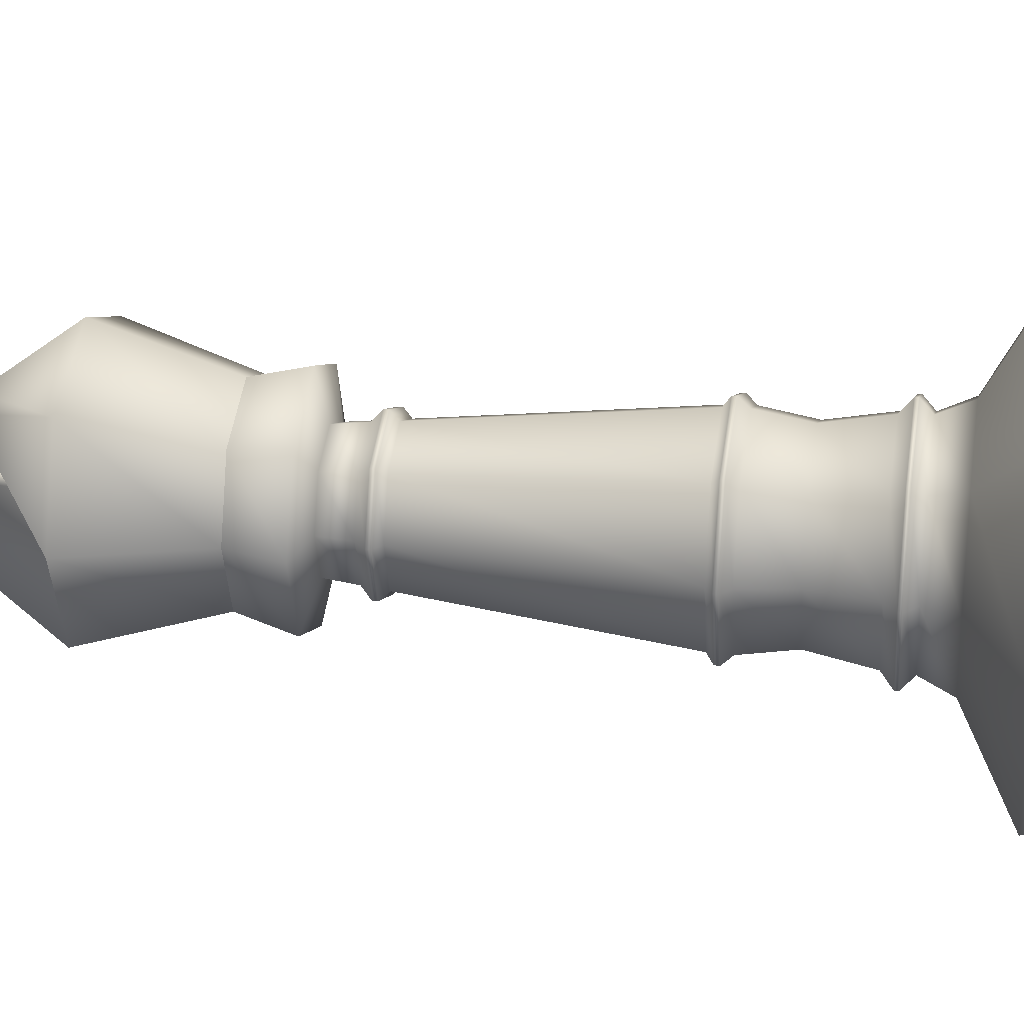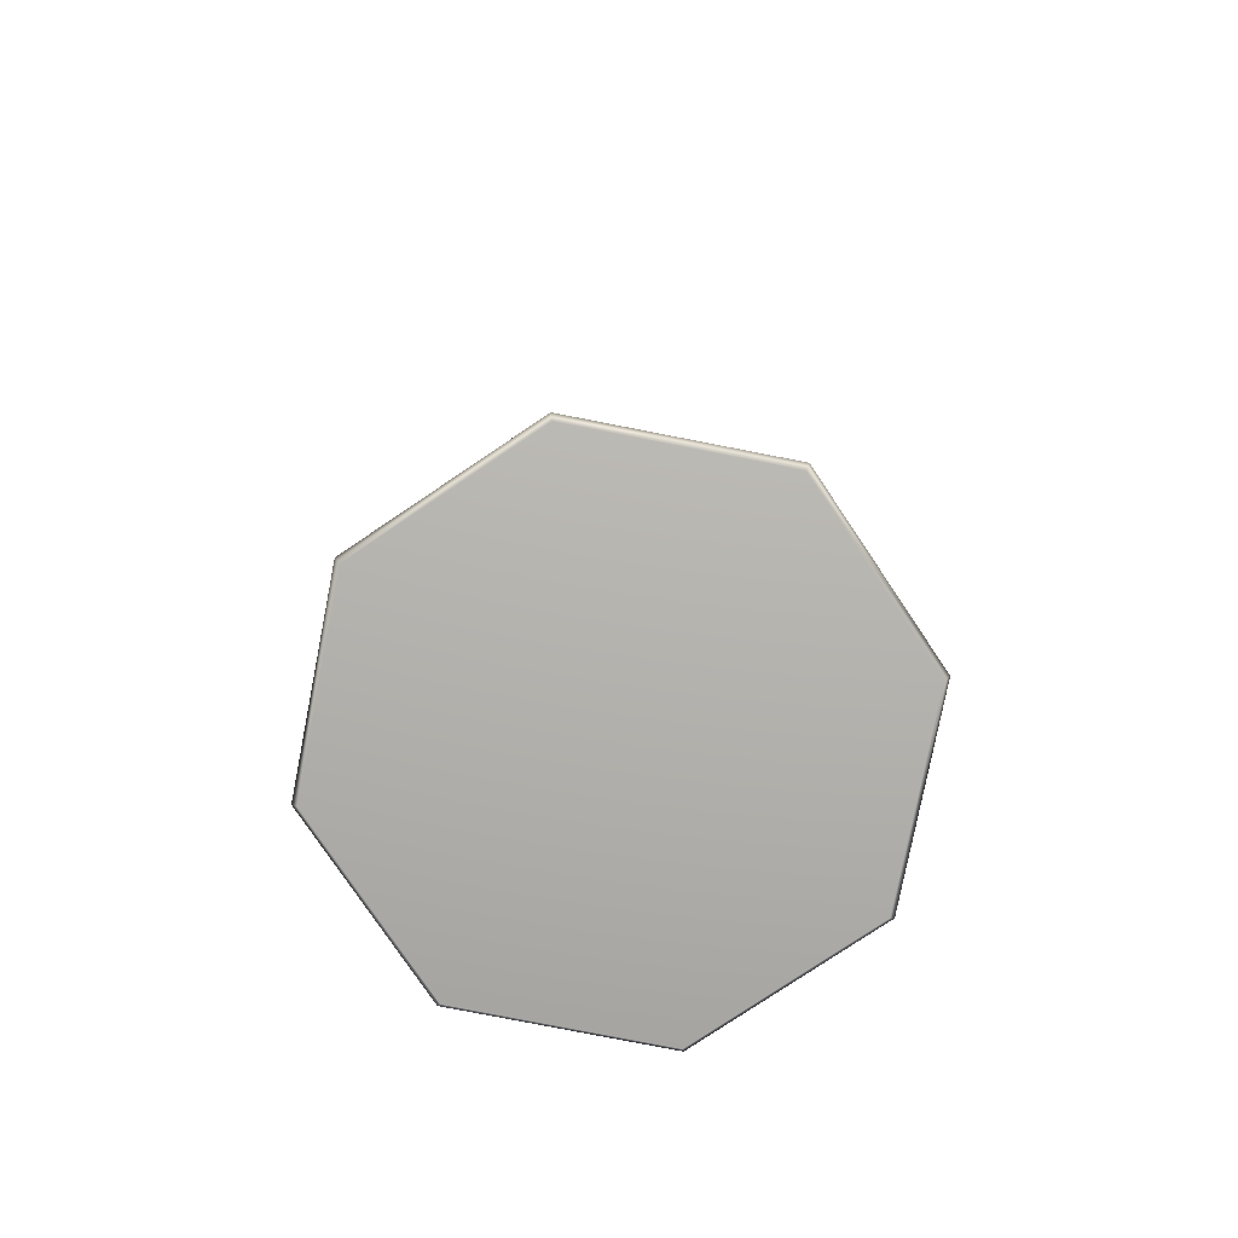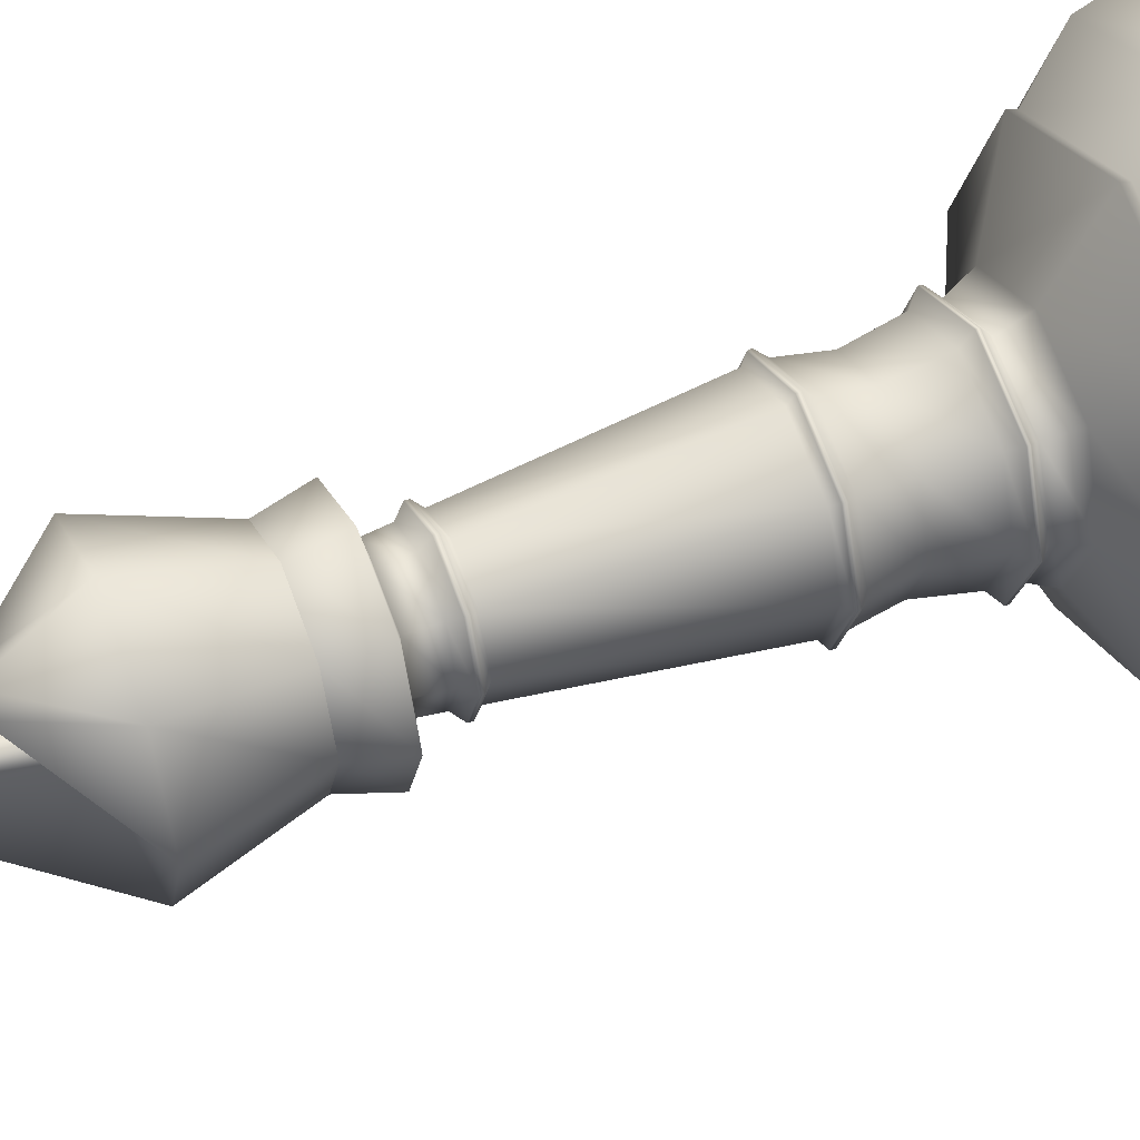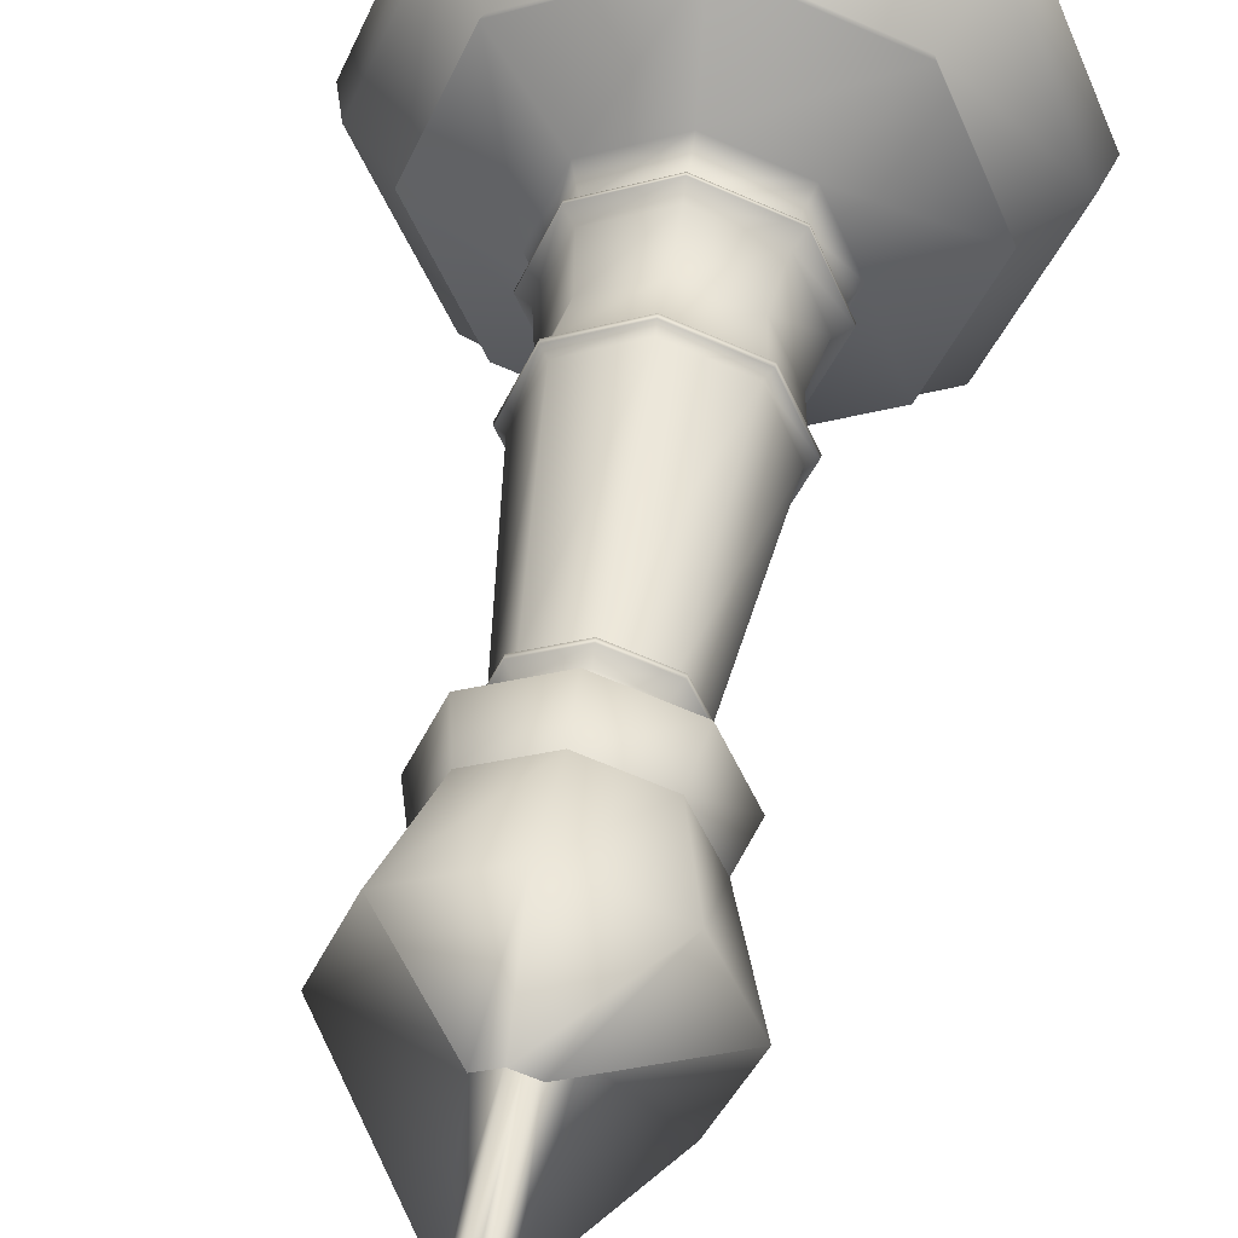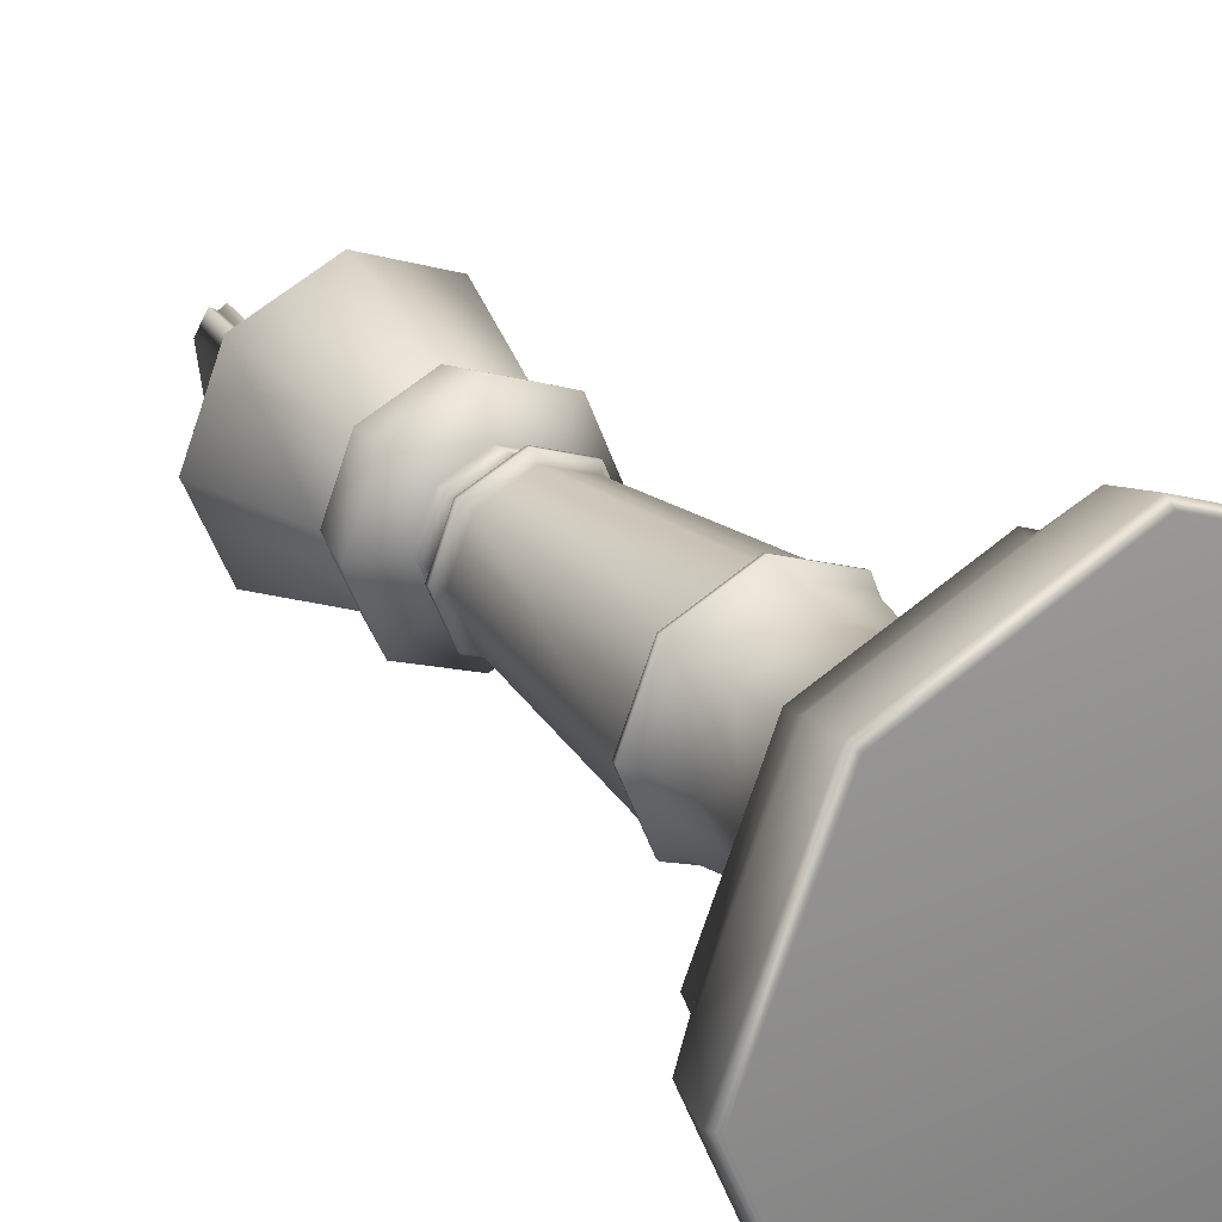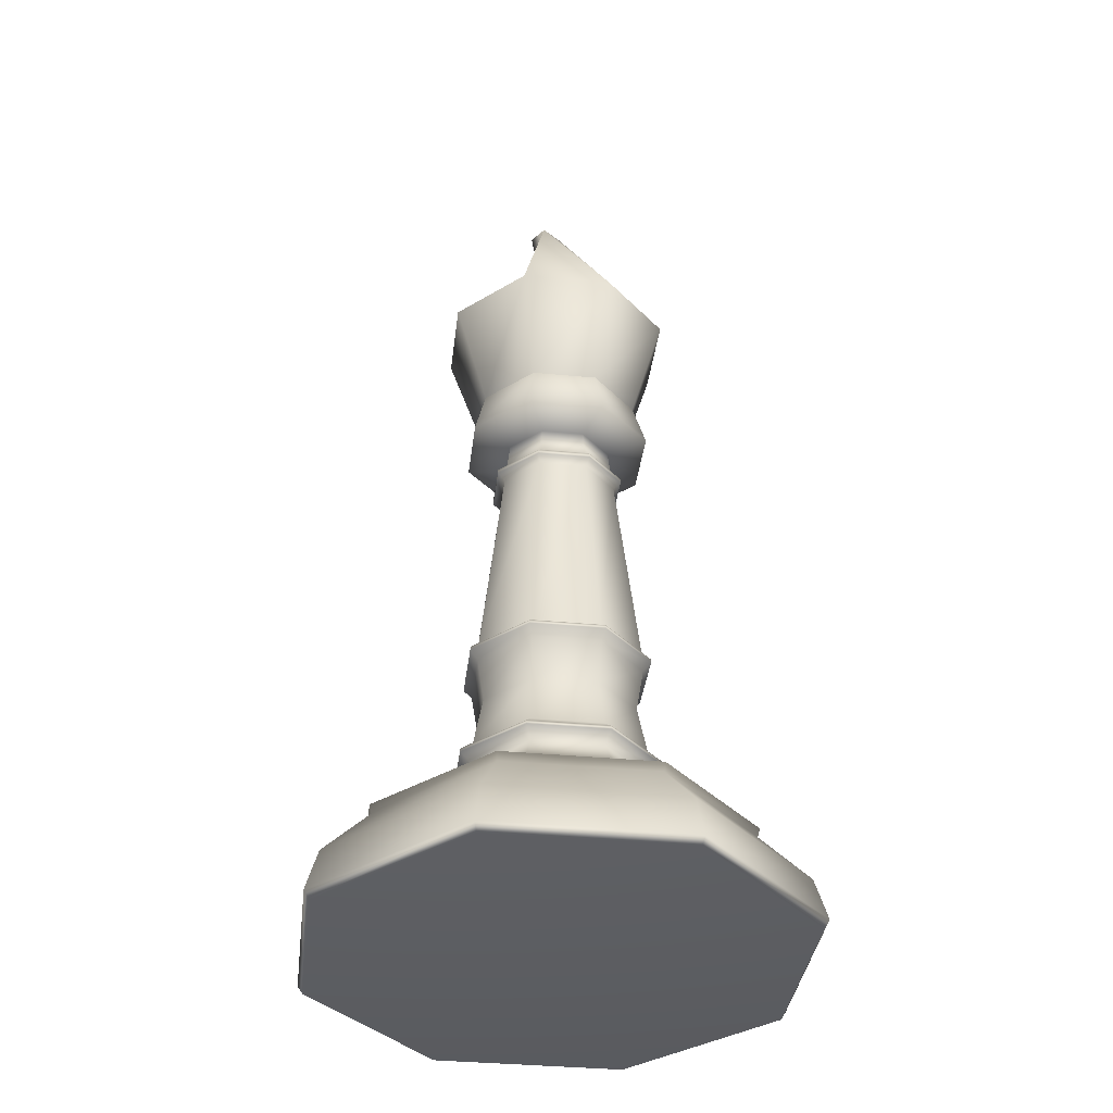
<metadata>
{"format":"obj","ext":"obj","renderer":"f3d","projection":"perspective","resolution":1024,"background":"white","views":[{"elev":26.4,"azim":-80.9,"up":"+Z"},{"elev":-78.4,"azim":-78.6,"up":"+Y"},{"elev":49.2,"azim":-112.6,"up":"+Z"},{"elev":45.5,"azim":-171.5,"up":"+Z"},{"elev":26.9,"azim":-33.6,"up":"+Z"},{"elev":-36.9,"azim":105.5,"up":"+Y"}]}
</metadata>
<code>
g default
v 0.01161 1.814 0.04872
v 0 1.814 0.04162
v -0.01161 1.814 0.04872
v -0.01642 1.56 0.006346
v -0.01161 1.56 0.01796
v 0 1.56 0.02277
v 0.01161 1.56 0.01796
v 0.01642 1.56 0.006346
v 0 1.56 0.006346
v 0.2098 1.517 0.004054
v 0.1483 1.517 0.1524
v -0 1.517 0.2138
v -0.1483 1.517 0.1524
v -0.2098 1.517 0.004054
v -0.1483 1.517 -0.1443
v -0 1.517 -0.2057
v 0.1483 1.517 -0.1443
v 0.04724 1.558 0.006346
v 0.0334 1.656 0.09478
v -0 1.656 0.1086
v -0.0334 1.656 0.09478
v -0.04724 1.558 0.006346
v -0.0334 1.812 0.01657
v -0 1.812 -0.003838
v 0.0334 1.812 0.01657
v 0.1487 1.328 0.002027
v 0.1051 1.328 0.1072
v -0 1.328 0.1507
v -0.1051 1.328 0.1072
v -0.1487 1.328 0.002027
v -0.1051 1.328 -0.1031
v -0 1.328 -0.1466
v 0.1051 1.328 -0.1031
v 0.301 0.2163 -0.301
v -0 0.2163 -0.4257
v -0 0.2312 -0.4354
v 0.3079 0.2312 -0.3079
v -0.301 0.2163 -0.301
v -0.3079 0.2312 -0.3079
v -0.4257 0.2163 0
v -0.4354 0.2312 0
v -0.301 0.2163 0.301
v -0.3079 0.2312 0.3079
v -0 0.2163 0.4257
v -0 0.2312 0.4354
v 0.301 0.2163 0.301
v 0.3079 0.2312 0.3079
v 0.4257 0.2163 0
v 0.4354 0.2312 0
v -0 0.2206 0
v 0.2377 0.4058 0.2377
v 0.3362 0.4058 0
v 0.1832 0.4855 0
v 0.1296 0.4855 0.1296
v -0 0.4058 0.3362
v -0 0.4855 0.1832
v -0.2377 0.4058 0.2377
v -0.1296 0.4855 0.1296
v -0.3362 0.4058 0
v -0.1832 0.4855 0
v -0.2377 0.4058 -0.2377
v -0.1296 0.4855 -0.1296
v -0 0.4058 -0.3362
v -0 0.4855 -0.1832
v 0.2377 0.4058 -0.2377
v 0.1296 0.4855 -0.1296
v 0.2931 0.3031 0.2931
v 0.4145 0.3031 0
v 0.3318 0.3908 0
v 0.2347 0.3908 0.2347
v -0 0.3031 0.4145
v -0 0.3908 0.3318
v -0.2931 0.3031 0.2931
v -0.2347 0.3908 0.2347
v -0.4145 0.3031 0
v -0.3318 0.3908 0
v -0.2931 0.3031 -0.2931
v -0.2347 0.3908 -0.2347
v -0 0.3031 -0.4145
v -0 0.3908 -0.3318
v 0.2931 0.3031 -0.2931
v 0.2347 0.3908 -0.2347
v 0.1604 0.5324 0
v 0.1134 0.5324 0.1134
v -0 0.5324 0.1604
v -0.1134 0.5324 0.1134
v -0.1604 0.5324 0
v -0.1134 0.5324 -0.1134
v -0 0.5324 -0.1604
v 0.1134 0.5324 -0.1134
v 0.1209 1.247 0.1209
v 0.06898 1.23 0.06898
v 0.09755 1.23 0
v 0.171 1.247 0
v -0 1.247 0.171
v -0 1.23 0.09755
v -0.1209 1.247 0.1209
v -0.06898 1.23 0.06898
v -0.171 1.247 0
v -0.09755 1.23 0
v -0.1209 1.247 -0.1209
v -0.06898 1.23 -0.06898
v -0 1.247 -0.171
v -0 1.23 -0.09755
v 0.1209 1.247 -0.1209
v 0.06898 1.23 -0.06898
v 0.1117 0.574 0.1117
v 0.1579 0.574 0
v 0.1403 0.6646 0
v 0.09917 0.6646 0.09918
v -0 0.574 0.1579
v -0 0.6646 0.1403
v -0.1117 0.574 0.1117
v -0.09917 0.6646 0.09918
v -0.1579 0.574 0
v -0.1403 0.6646 0
v -0.1117 0.574 -0.1117
v -0.09917 0.6646 -0.09917
v -0 0.574 -0.1579
v -0 0.6646 -0.1403
v 0.1117 0.574 -0.1117
v 0.09917 0.6646 -0.09917
v 0.1277 0.5563 -0.1277
v 0.1806 0.5563 0
v 0.1803 0.5504 0
v 0.1275 0.5504 -0.1275
v -0 0.5504 -0.1803
v -0 0.5563 -0.1806
v -0.1275 0.5504 -0.1275
v -0.1277 0.5563 -0.1277
v -0.1803 0.5504 0
v -0.1806 0.5563 0
v -0.1275 0.5504 0.1275
v -0.1277 0.5563 0.1277
v -0 0.5504 0.1803
v -0 0.5563 0.1806
v 0.1275 0.5504 0.1275
v 0.1277 0.5563 0.1277
v 0.1075 0.7731 0.1075
v 0.1521 0.7731 0
v 0.1075 1.147 0
v 0.07603 1.147 0.07603
v -0 0.7731 0.1521
v -0 1.147 0.1075
v -0.1075 0.7731 0.1075
v -0.07603 1.147 0.07603
v -0.1521 0.7731 0
v -0.1075 1.147 0
v -0.1075 0.7731 -0.1075
v -0.07603 1.147 -0.07603
v -0 0.7731 -0.1521
v -0 1.147 -0.1075
v 0.1075 0.7731 -0.1075
v 0.07603 1.147 -0.07603
v 0.1179 0.7628 -0.1179
v 0.1667 0.7628 0
v 0.1678 0.7557 0
v 0.1186 0.7557 -0.1186
v -0 0.7557 -0.1678
v -0 0.7628 -0.1667
v -0.1186 0.7557 -0.1186
v -0.1179 0.7628 -0.1179
v -0.1678 0.7557 0
v -0.1667 0.7628 0
v -0.1186 0.7557 0.1186
v -0.1179 0.7628 0.1179
v -0 0.7557 0.1678
v -0 0.7628 0.1667
v 0.1186 0.7557 0.1186
v 0.1179 0.7628 0.1179
v -0 0.7403 0.1531
v 0.1082 0.7403 0.1082
v -0.1082 0.7403 0.1082
v -0.1531 0.7403 0
v -0.1082 0.7403 -0.1082
v -0 0.7403 -0.1531
v 0.1082 0.7403 -0.1082
v 0.1531 0.7403 0
v 0.07301 1.183 0.07301
v 0.1033 1.183 0
v -0 1.183 0.1033
v -0.07301 1.183 0.07301
v -0.1033 1.183 0
v -0.07301 1.183 -0.07301
v -0 1.183 -0.1033
v 0.07301 1.183 -0.07301
v 0.1211 1.159 0
v 0.08565 1.159 0.08565
v -0 1.159 0.1211
v -0.08565 1.159 0.08565
v -0.1211 1.159 0
v -0.08565 1.159 -0.08565
v -0 1.159 -0.1211
v 0.08565 1.159 -0.08565
v 0.08572 1.167 0.08572
v 0.1212 1.167 0
v -0 1.167 0.1212
v -0.08572 1.167 0.08572
v -0.1212 1.167 0
v -0.08572 1.167 -0.08572
v -0 1.167 -0.1212
v 0.08572 1.167 -0.08572
g Bishop1
f 1 2 9
f 2 3 9
f 3 4 9
f 4 5 9
f 5 6 9
f 6 7 9
f 7 8 9
f 8 1 9
f 11 10 18 19
f 12 11 19 20
f 13 12 20 21
f 14 13 21 22
f 15 14 22 23
f 16 15 23 24
f 17 16 24 25
f 10 17 25 18
f 19 18 8 7
f 20 19 7 6
f 21 20 6 5
f 22 21 5 4
f 23 22 4 3
f 24 23 3 2
f 25 24 2 1
f 8 18 25 1
f 27 26 10 11
f 28 27 11 12
f 29 28 12 13
f 30 29 13 14
f 31 30 14 15
f 32 31 15 16
f 33 32 16 17
f 26 33 17 10
f 34 35 36 37
f 35 38 39 36
f 38 40 41 39
f 40 42 43 41
f 42 44 45 43
f 44 46 47 45
f 46 48 49 47
f 48 34 37 49
f 35 34 50
f 38 35 50
f 40 38 50
f 42 40 50
f 44 42 50
f 46 44 50
f 48 46 50
f 34 48 50
f 51 52 53 54
f 55 51 54 56
f 57 55 56 58
f 59 57 58 60
f 61 59 60 62
f 63 61 62 64
f 65 63 64 66
f 52 65 66 53
f 67 68 69 70
f 71 67 70 72
f 73 71 72 74
f 75 73 74 76
f 77 75 76 78
f 79 77 78 80
f 81 79 80 82
f 68 81 82 69
f 54 53 83 84
f 56 54 84 85
f 58 56 85 86
f 60 58 86 87
f 62 60 87 88
f 64 62 88 89
f 66 64 89 90
f 90 83 53 66
f 91 92 93 94
f 95 96 92 91
f 97 98 96 95
f 99 100 98 97
f 101 102 100 99
f 103 104 102 101
f 105 106 104 103
f 94 93 106 105
f 91 94 26 27
f 95 91 27 28
f 97 95 28 29
f 99 97 29 30
f 101 99 30 31
f 103 101 31 32
f 105 103 32 33
f 26 94 105 33
f 107 108 109 110
f 111 107 110 112
f 113 111 112 114
f 115 113 114 116
f 117 115 116 118
f 119 117 118 120
f 121 119 120 122
f 122 109 108 121
f 123 124 125 126
f 126 127 128 123
f 127 129 130 128
f 129 131 132 130
f 131 133 134 132
f 133 135 136 134
f 135 137 138 136
f 137 125 124 138
f 85 84 137 135
f 86 85 135 133
f 87 86 133 131
f 88 87 131 129
f 89 88 129 127
f 90 89 127 126
f 126 125 83 90
f 84 83 125 137
f 139 140 141 142
f 143 139 142 144
f 145 143 144 146
f 147 145 146 148
f 149 147 148 150
f 151 149 150 152
f 153 151 152 154
f 154 141 140 153
f 155 156 157 158
f 158 159 160 155
f 159 161 162 160
f 161 163 164 162
f 163 165 166 164
f 165 167 168 166
f 167 169 170 168
f 169 157 156 170
f 171 172 169 167
f 173 171 167 165
f 174 173 165 163
f 175 174 163 161
f 176 175 161 159
f 177 176 159 158
f 158 157 178 177
f 172 178 157 169
f 110 109 178 172
f 112 110 172 171
f 114 112 171 173
f 116 114 173 174
f 118 116 174 175
f 120 118 175 176
f 122 120 176 177
f 177 178 109 122
f 138 124 108 107
f 136 138 107 111
f 134 136 111 113
f 132 134 113 115
f 130 132 115 117
f 128 130 117 119
f 123 128 119 121
f 121 108 124 123
f 170 156 140 139
f 168 170 139 143
f 166 168 143 145
f 164 166 145 147
f 162 164 147 149
f 160 162 149 151
f 155 160 151 153
f 153 140 156 155
f 179 180 93 92
f 181 179 92 96
f 182 181 96 98
f 183 182 98 100
f 184 183 100 102
f 185 184 102 104
f 186 185 104 106
f 106 93 180 186
f 142 141 187 188
f 144 142 188 189
f 146 144 189 190
f 148 146 190 191
f 150 148 191 192
f 152 150 192 193
f 154 152 193 194
f 194 187 141 154
f 195 196 180 179
f 197 195 179 181
f 198 197 181 182
f 199 198 182 183
f 200 199 183 184
f 201 200 184 185
f 202 201 185 186
f 186 180 196 202
f 188 187 196 195
f 189 188 195 197
f 190 189 197 198
f 191 190 198 199
f 192 191 199 200
f 193 192 200 201
f 194 193 201 202
f 202 196 187 194
f 47 49 68 67
f 45 47 67 71
f 43 45 71 73
f 41 43 73 75
f 39 41 75 77
f 36 39 77 79
f 37 36 79 81
f 49 37 81 68
f 70 69 52 51
f 72 70 51 55
f 74 72 55 57
f 76 74 57 59
f 78 76 59 61
f 80 78 61 63
f 82 80 63 65
f 69 82 65 52

</code>
